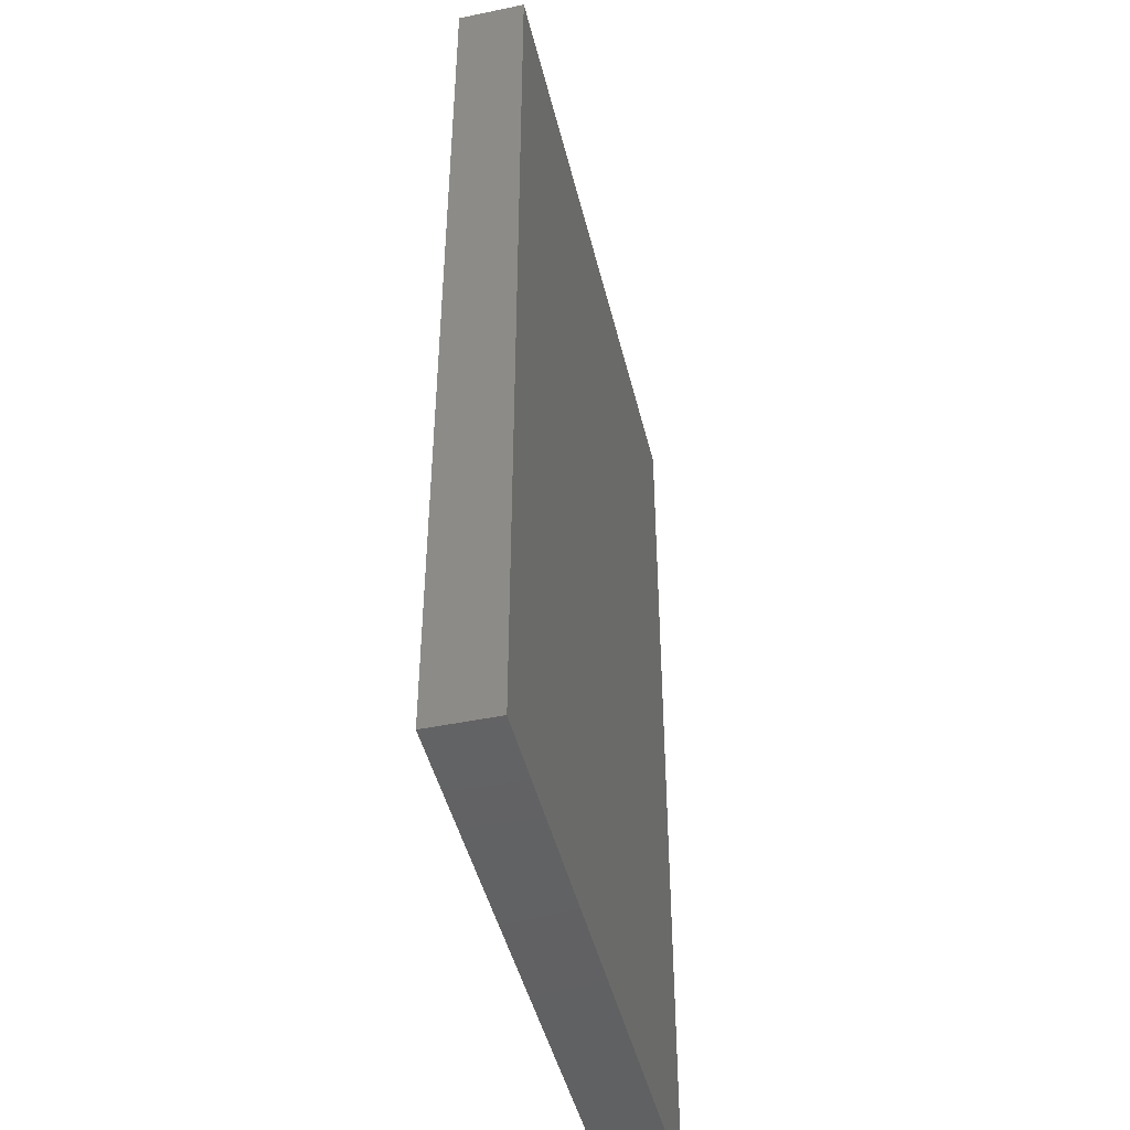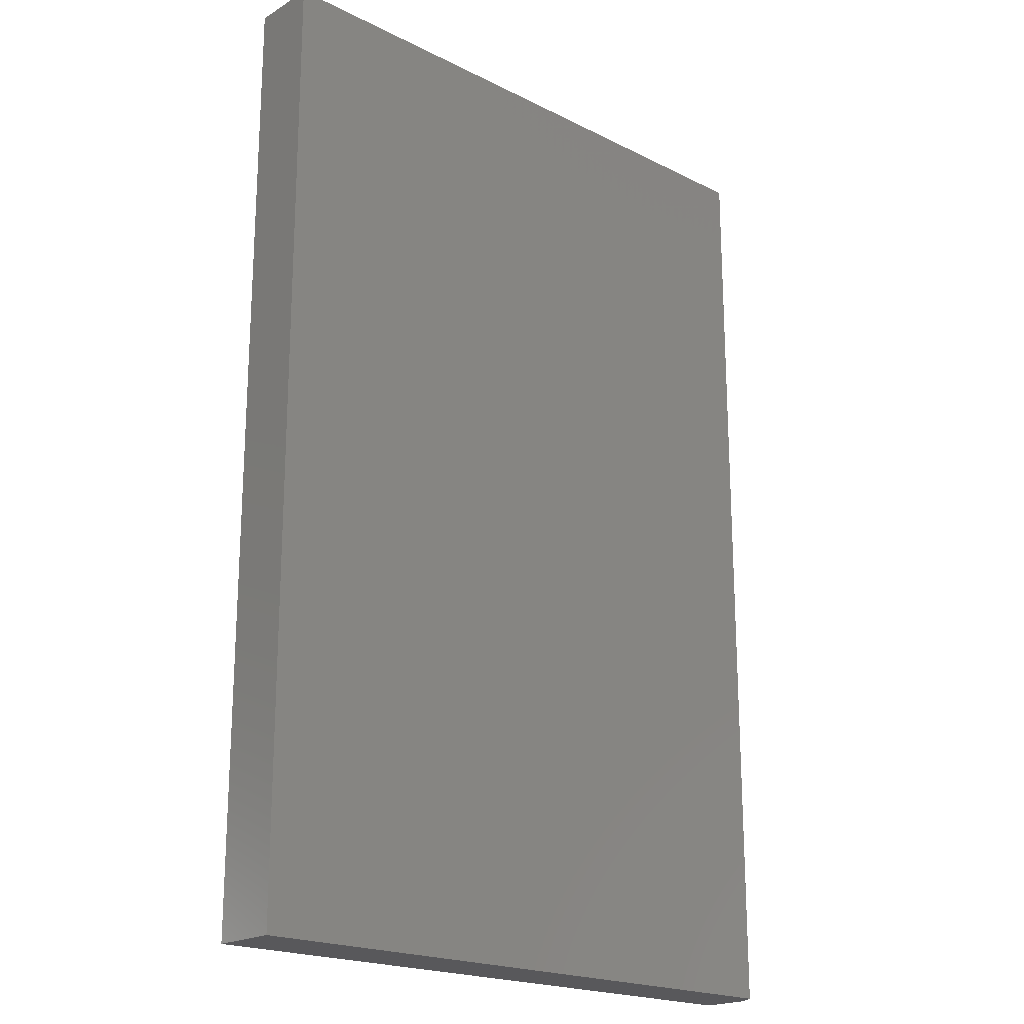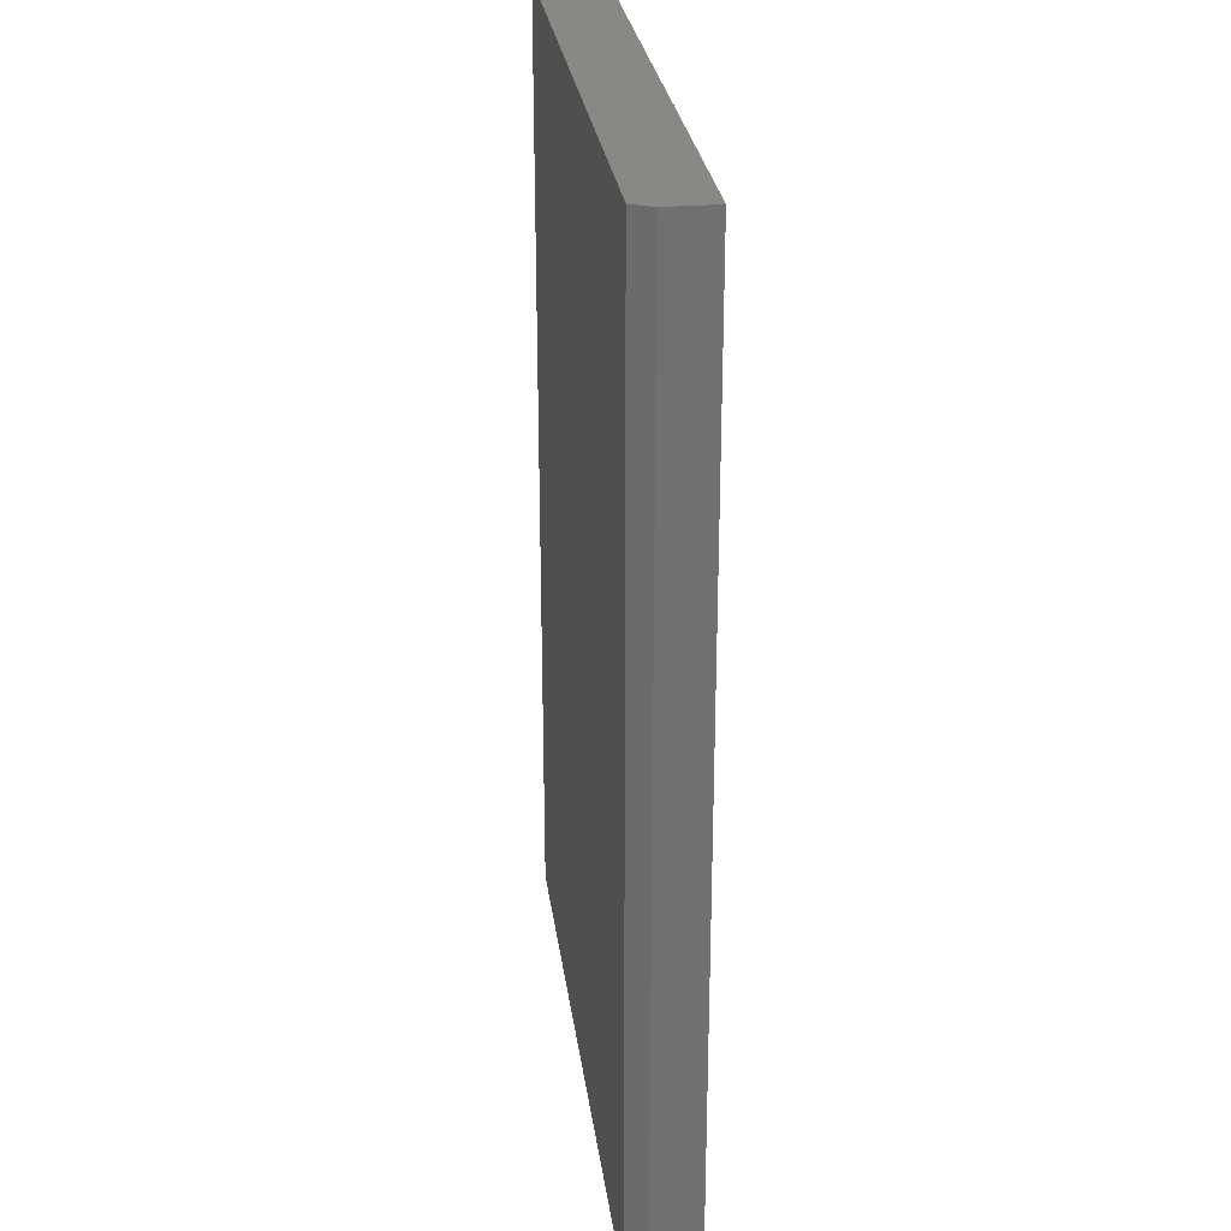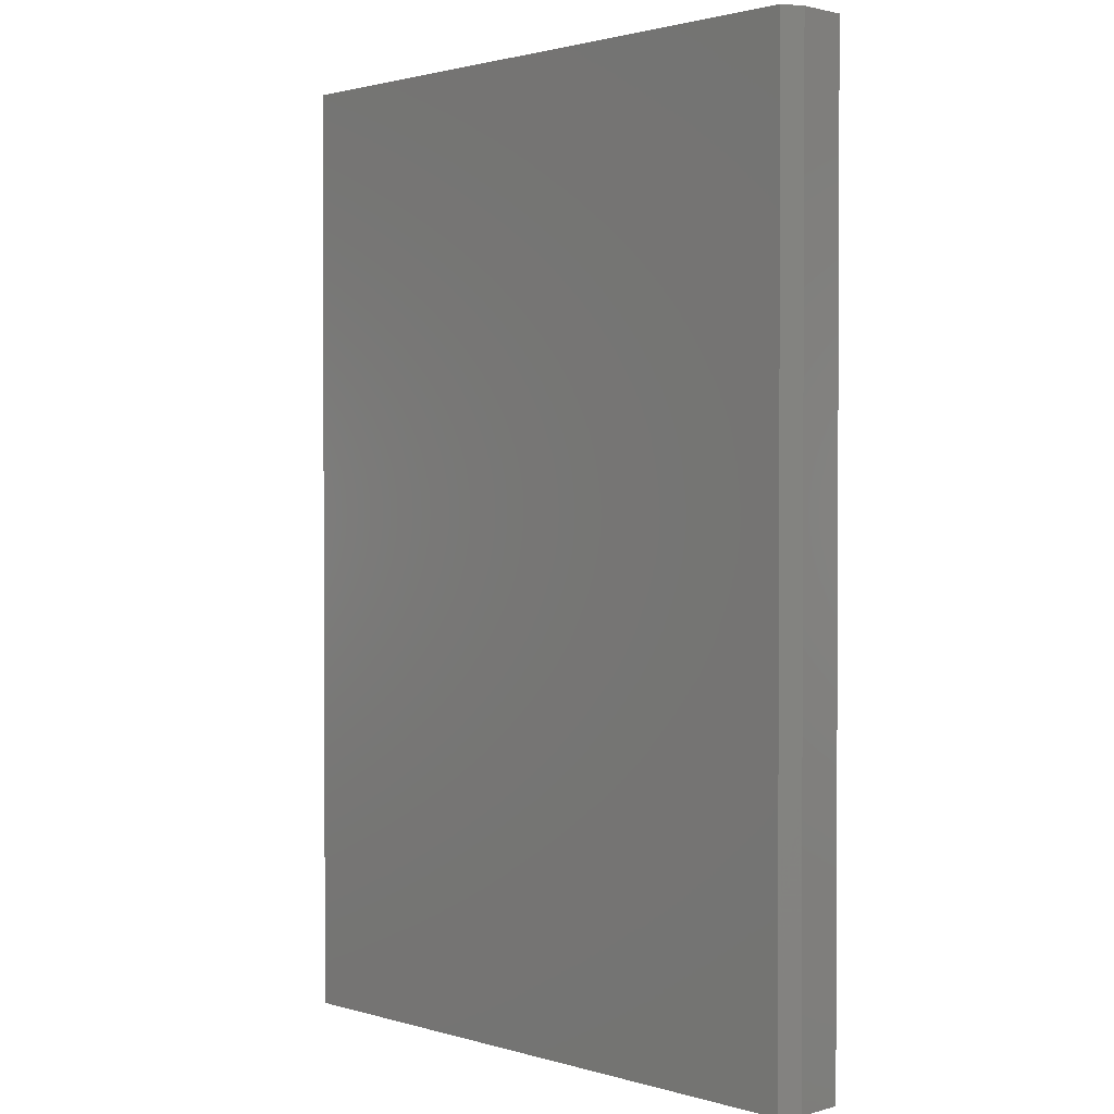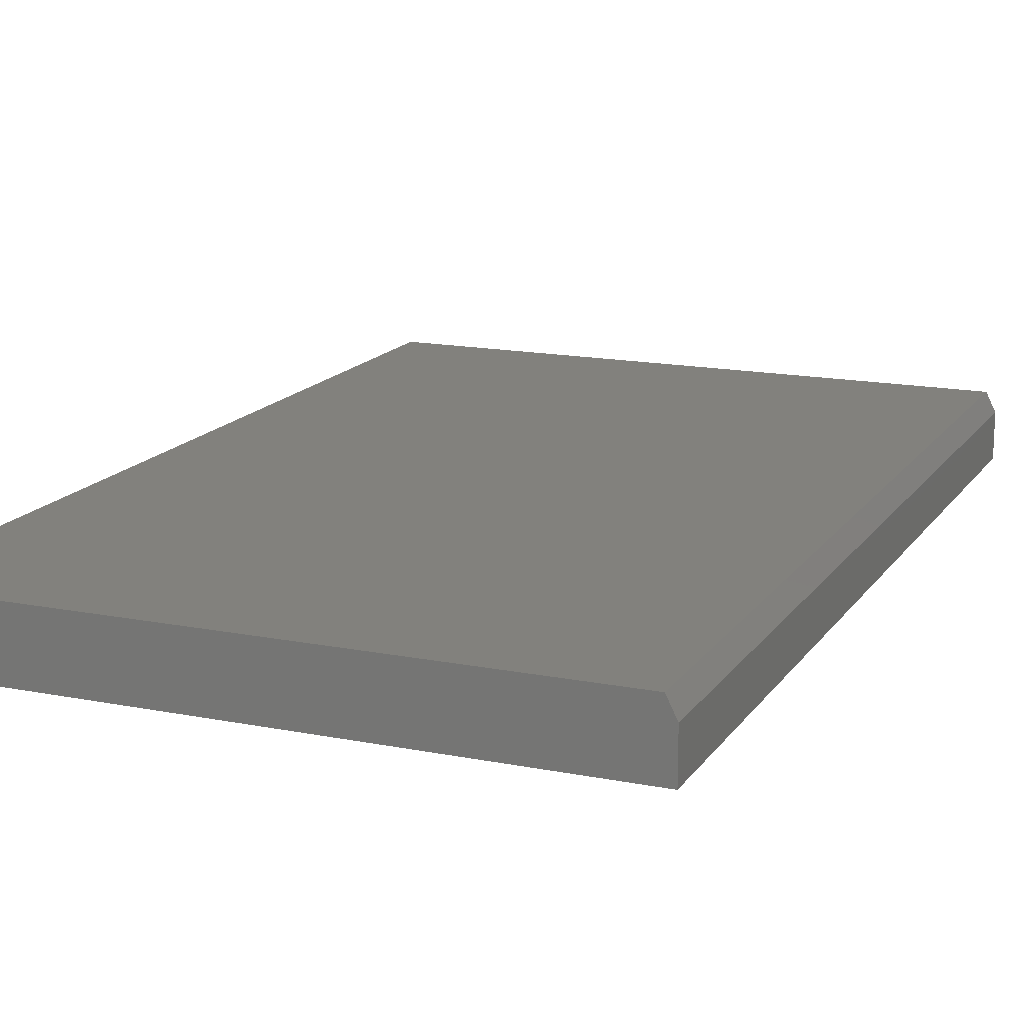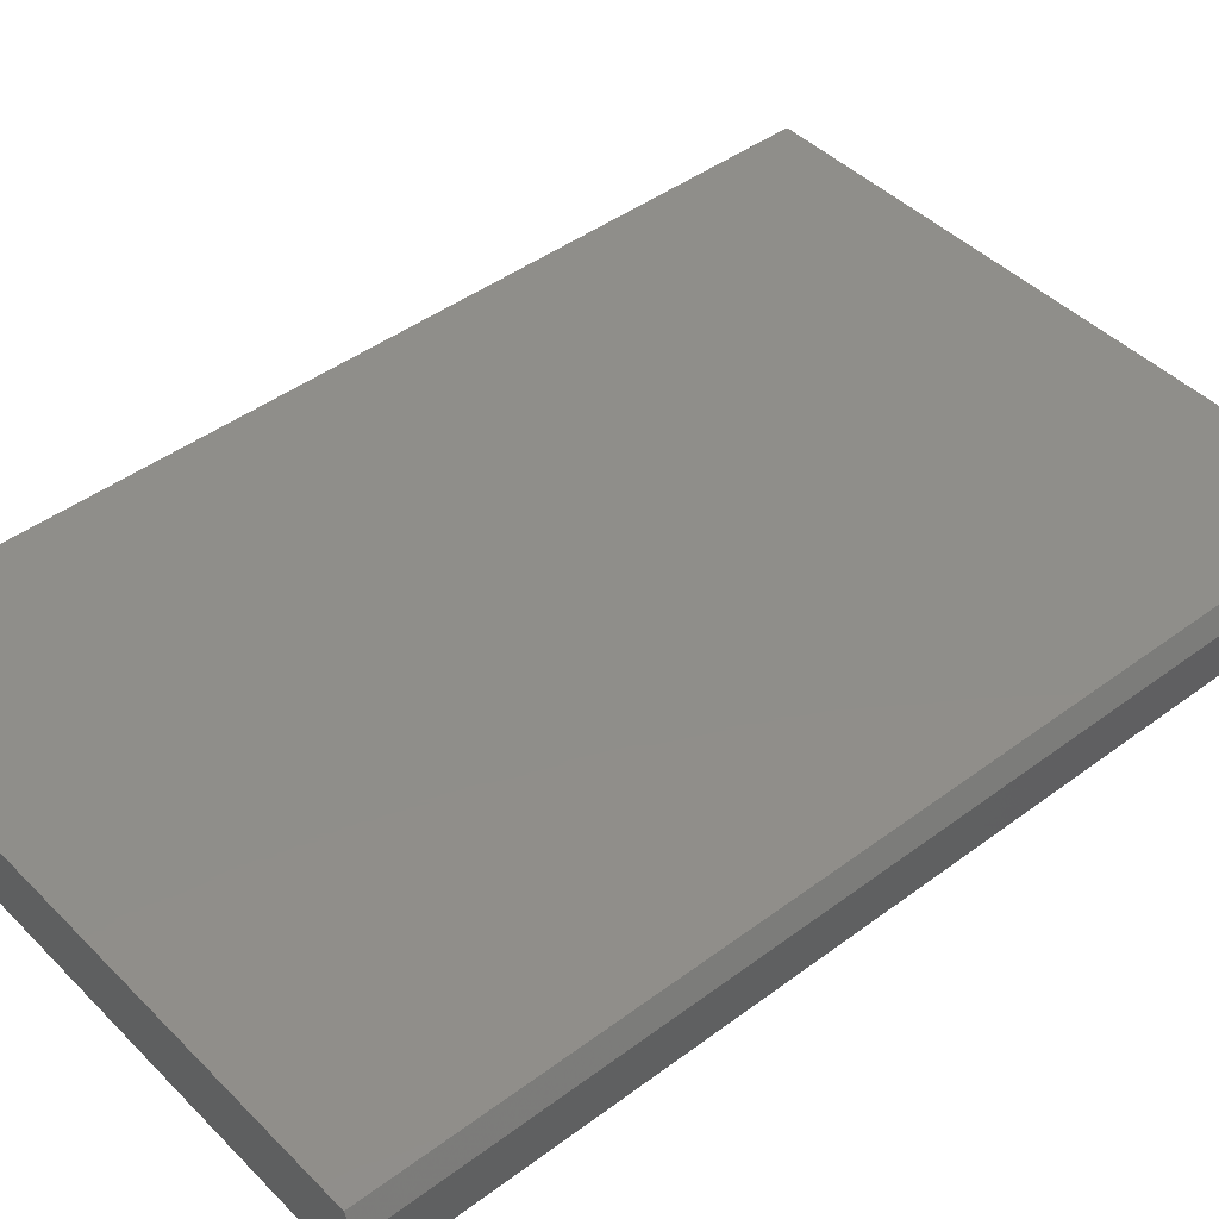
<metadata>
{"format":"stl","ext":"stl","renderer":"f3d","projection":"perspective","resolution":1024,"background":"white","views":[{"elev":-45.7,"azim":-76.6,"up":"+Y"},{"elev":-20.2,"azim":-42.5,"up":"+Y"},{"elev":27.7,"azim":82.5,"up":"+Y"},{"elev":1.6,"azim":46.0,"up":"+Y"},{"elev":15.6,"azim":22.7,"up":"+Z"},{"elev":44.4,"azim":49.0,"up":"+Z"}]}
</metadata>
<code>
# stl→obj: 10 verts, 16 faces
v -5.229e-17 0.75 -0.1974
v 0.007812 0.75 -0.213
v -0.4922 0.75 -0.1974
v 0.007812 0.75 -0.25
v -0.4922 0.75 -0.25
v -0.4922 0 -0.25
v 0.007812 2.776e-17 -0.25
v -0.4922 2.922e-18 -0.1974
v 0.007812 2.981e-17 -0.213
v 3.223e-18 3.024e-17 -0.1974
f 1 2 3
f 3 2 4
f 3 4 5
f 6 7 8
f 8 7 9
f 8 9 10
f 10 1 8
f 8 1 3
f 7 4 9
f 9 4 2
f 9 2 10
f 10 2 1
f 8 3 6
f 6 3 5
f 6 5 7
f 7 5 4

</code>
